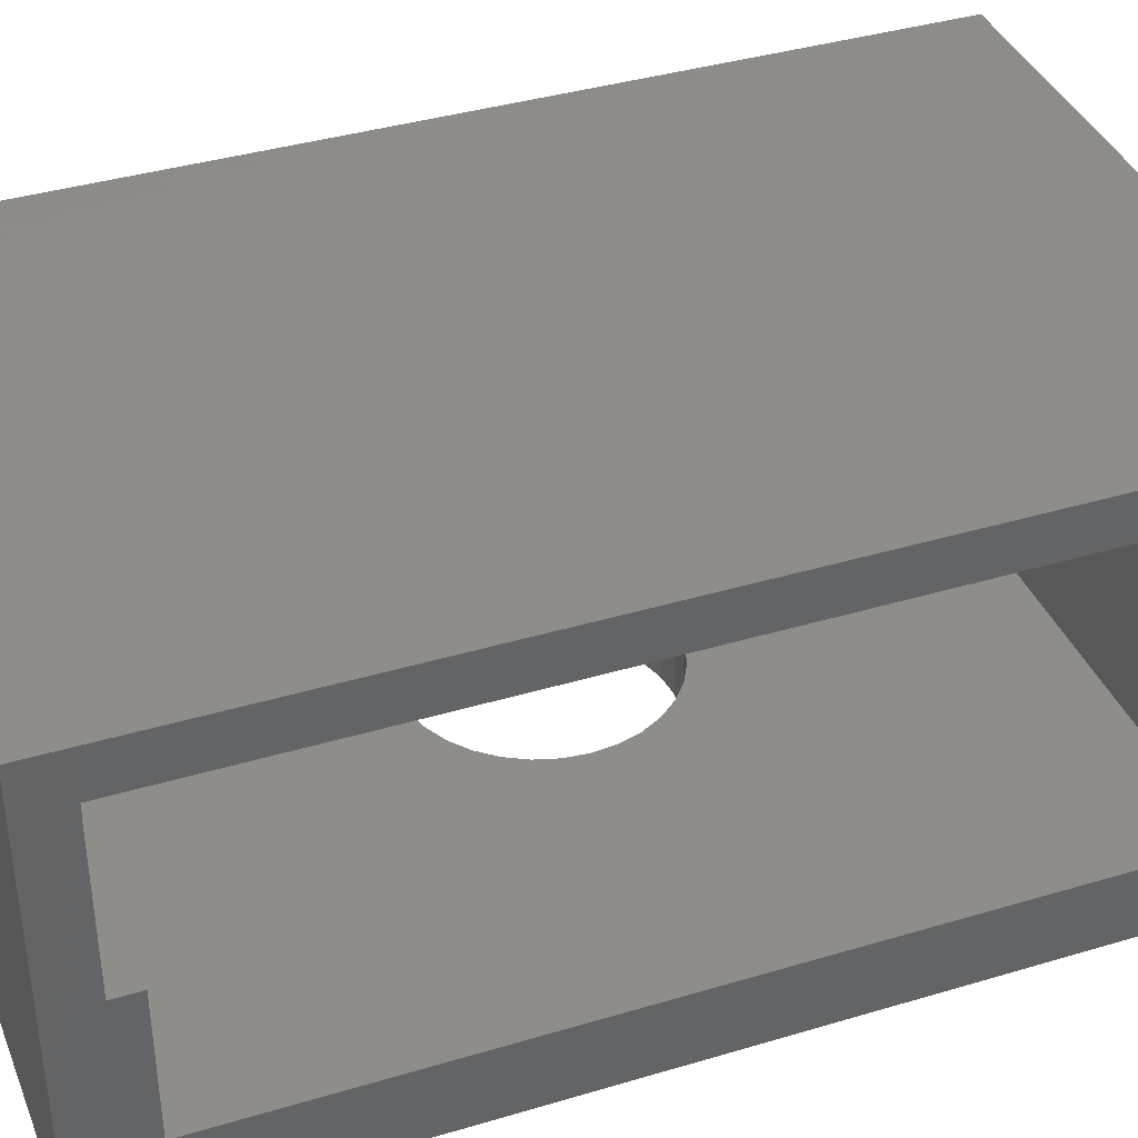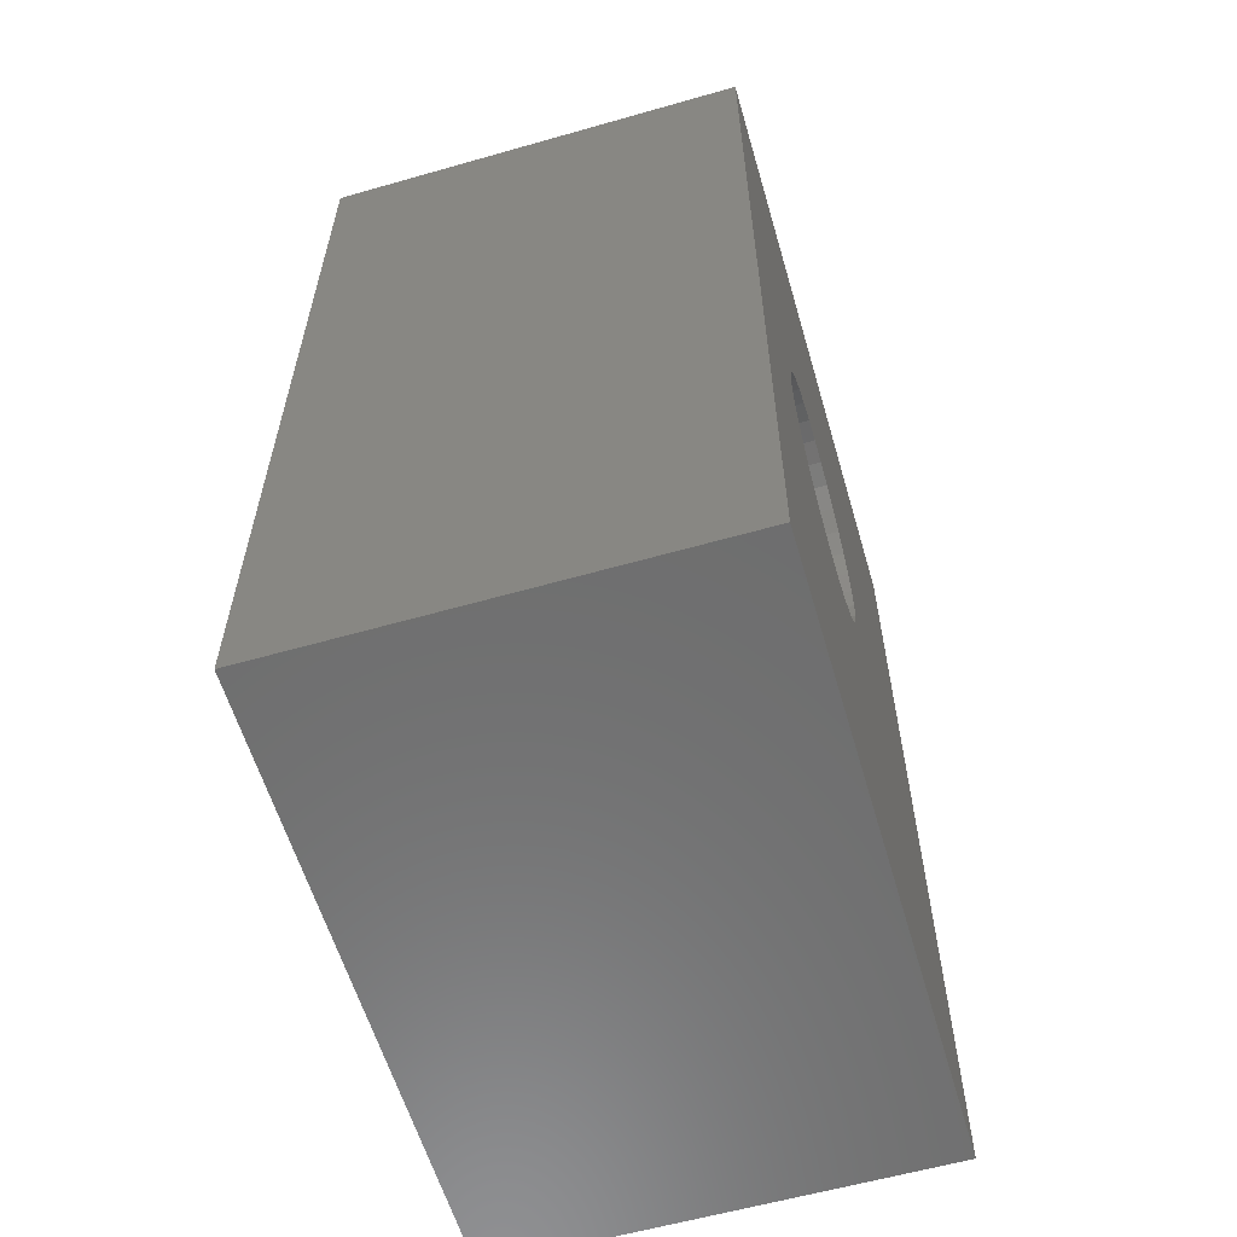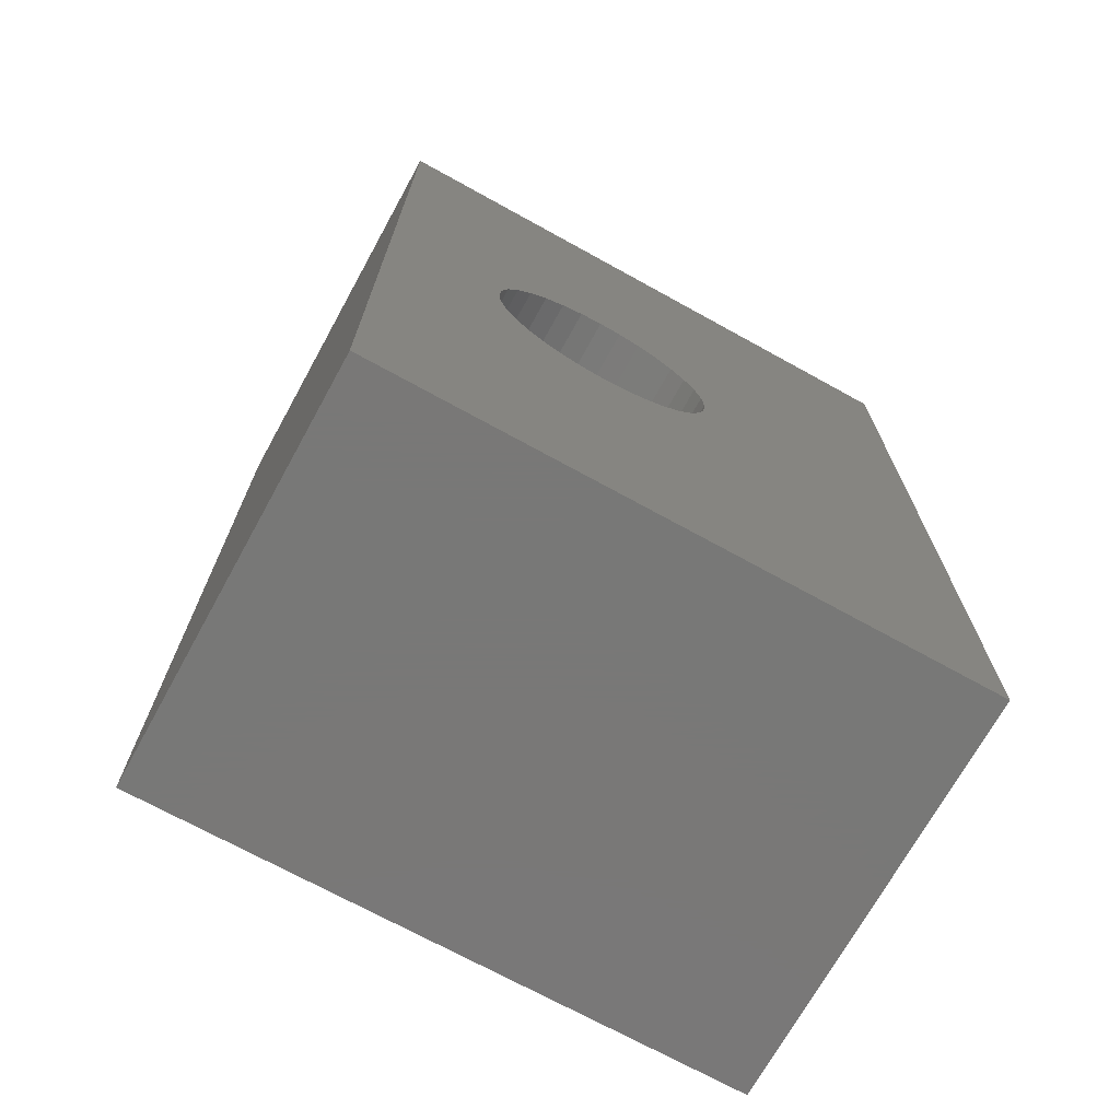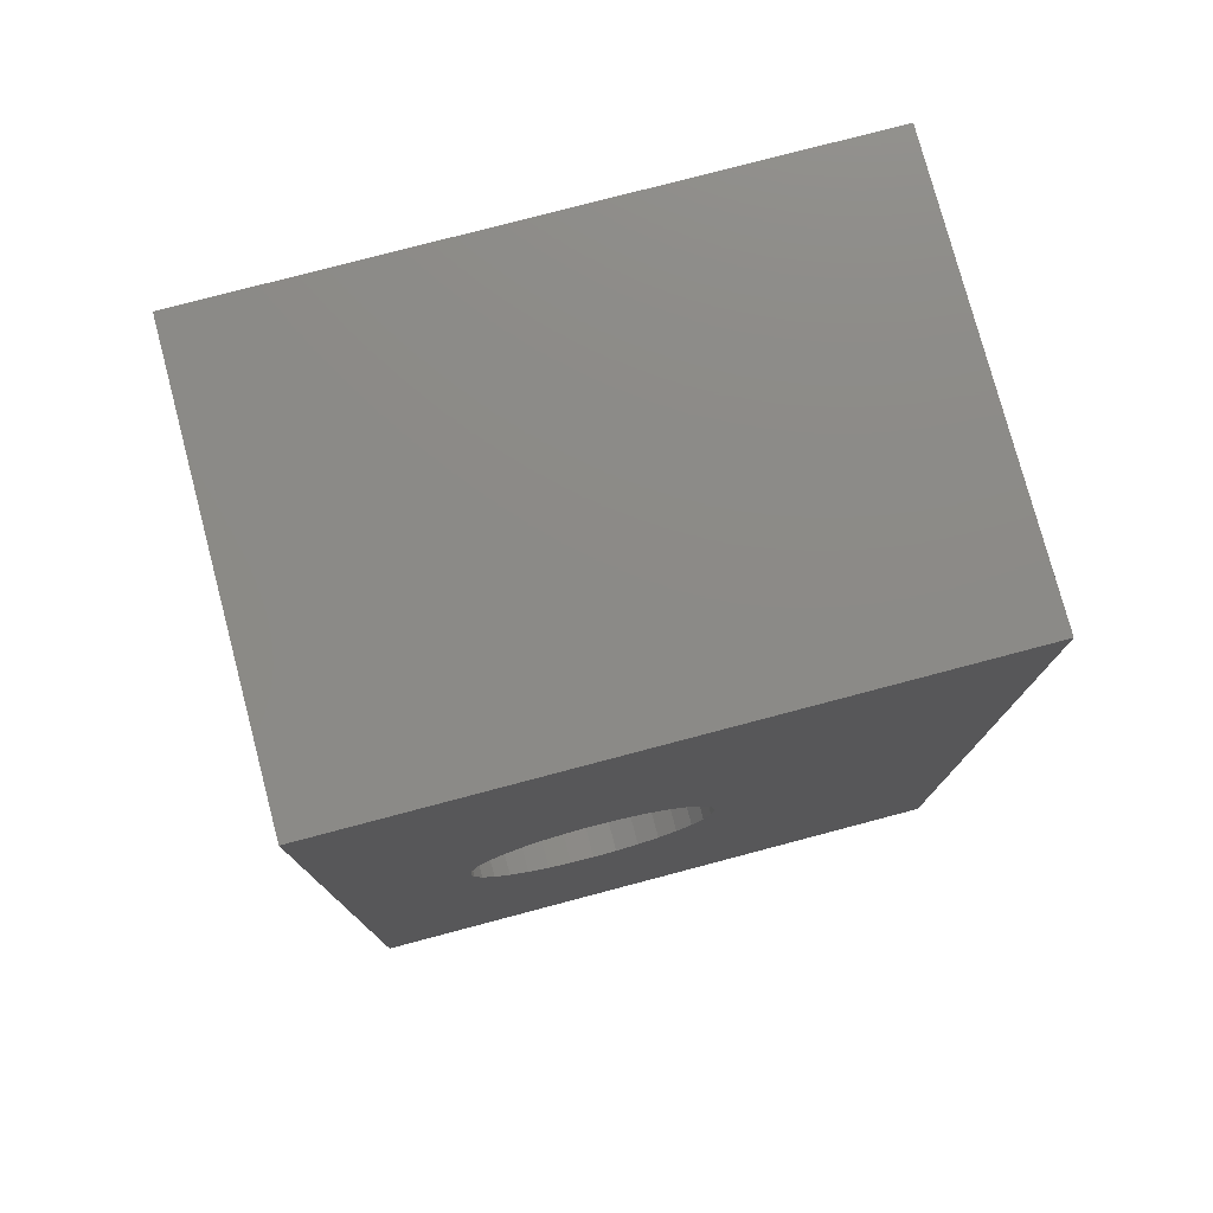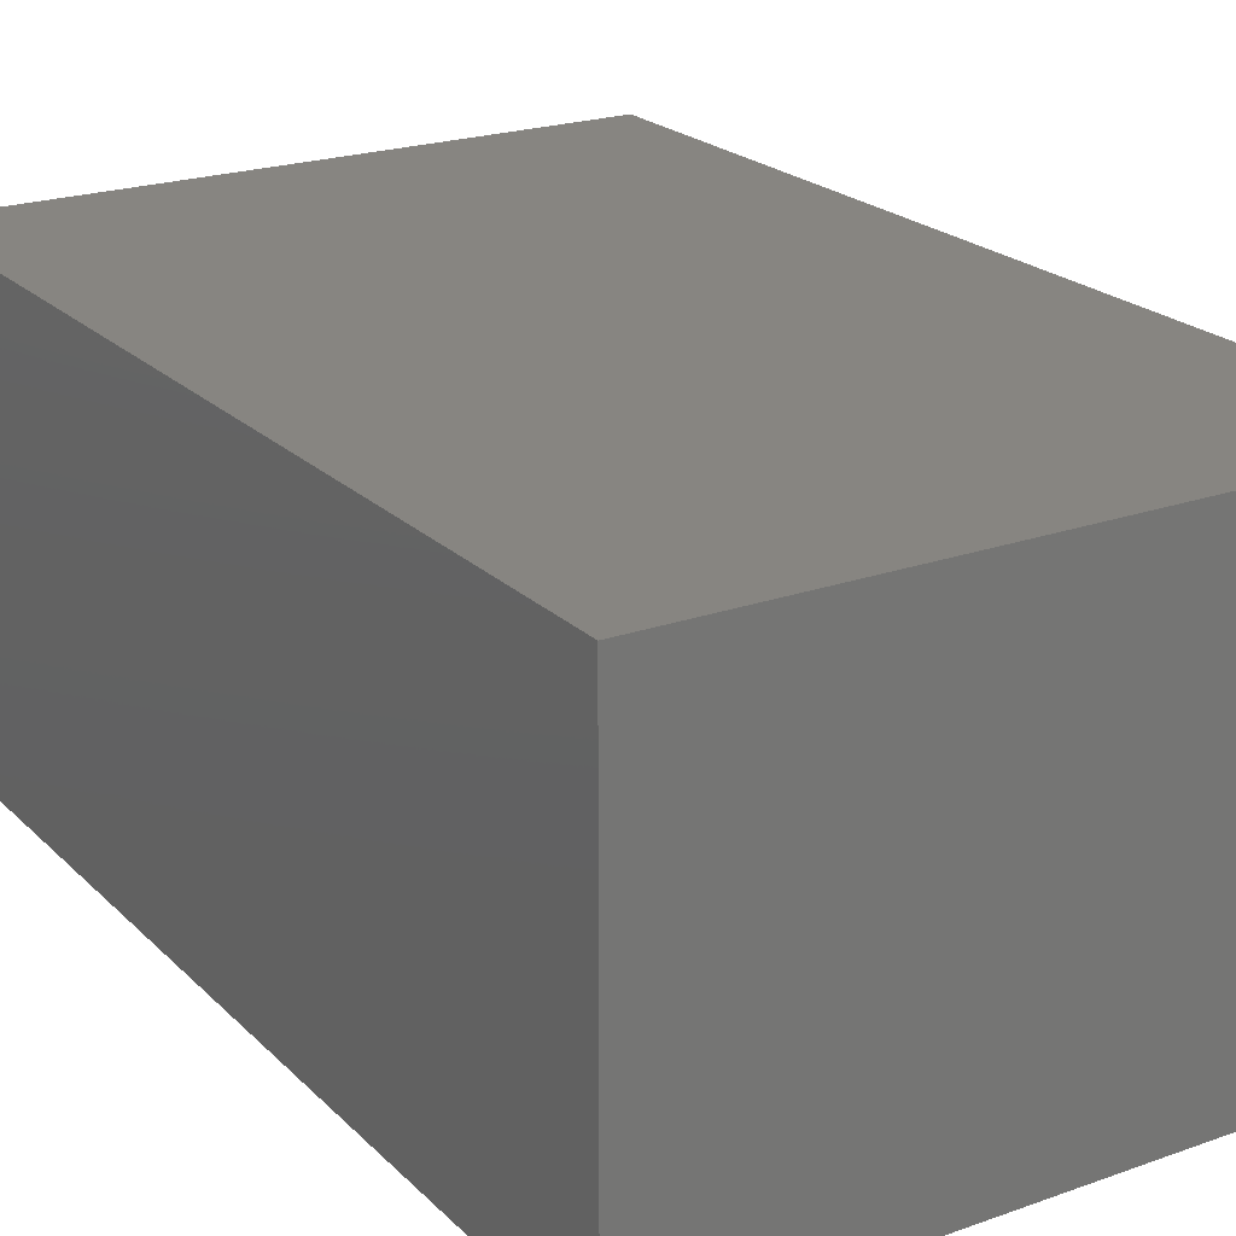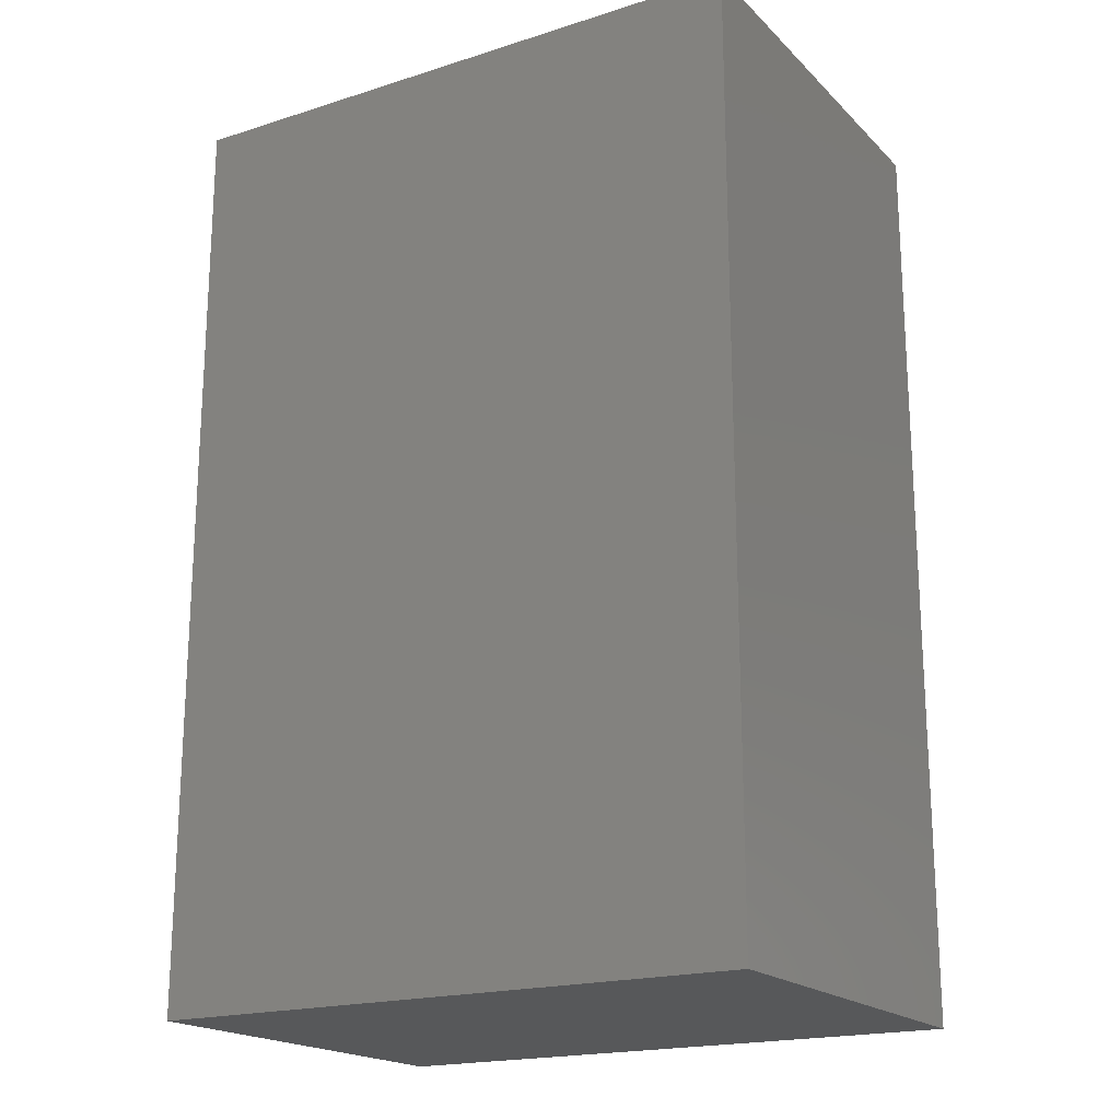
<metadata>
{"format":"stl","ext":"stl","renderer":"f3d","projection":"perspective","resolution":1024,"background":"white","views":[{"elev":38.5,"azim":-110.7,"up":"+Z"},{"elev":-59.7,"azim":106.3,"up":"+Y"},{"elev":-71.1,"azim":151.1,"up":"+Y"},{"elev":77.5,"azim":165.2,"up":"+Y"},{"elev":21.9,"azim":148.1,"up":"+Z"},{"elev":-19.2,"azim":30.7,"up":"+Y"}]}
</metadata>
<code>
# stl→obj: 156 verts, 312 faces
v 0.3292 0.4776 0.2734
v 0.3092 0.4757 0.2969
v 0.3092 0.4757 0.2734
v 0.2899 0.4698 0.2969
v 0.2899 0.4698 0.2734
v 0.2722 0.4603 0.2969
v 0.2722 0.4603 0.2734
v 0.2566 0.4476 0.2969
v 0.2566 0.4476 0.2734
v 0.2439 0.432 0.2969
v 0.2439 0.432 0.2734
v 0.2344 0.4143 0.2969
v 0.2344 0.4143 0.2734
v 0.2285 0.395 0.2969
v 0.2285 0.395 0.2734
v 0.2266 0.375 0.2969
v 0.2266 0.375 0.2734
v 0.3292 0.4776 0.2969
v 0.3492 0.4757 0.2734
v 0.3492 0.4757 0.2969
v 0.3685 0.4698 0.2734
v 0.3685 0.4698 0.2969
v 0.3862 0.4603 0.2734
v 0.3862 0.4603 0.2969
v 0.4018 0.4476 0.2734
v 0.4018 0.4476 0.2969
v 0.4145 0.432 0.2734
v 0.4145 0.432 0.2969
v 0.424 0.4143 0.2734
v 0.424 0.4143 0.2969
v 0.4299 0.395 0.2734
v 0.4299 0.395 0.2969
v 0.4318 0.375 0.2734
v 0.4318 0.375 0.2969
v 0.3292 0.4776 -0.03906
v 0.3092 0.4757 0.02344
v 0.3092 0.4757 -0.03906
v 0.2899 0.4698 0.02344
v 0.2899 0.4698 -0.03906
v 0.2722 0.4603 0.02344
v 0.2722 0.4603 -0.03906
v 0.2566 0.4476 0.02344
v 0.2566 0.4476 -0.03906
v 0.2439 0.432 0.02344
v 0.2439 0.432 -0.03906
v 0.2344 0.4143 0.02344
v 0.2344 0.4143 -0.03906
v 0.2285 0.395 0.02344
v 0.2285 0.395 -0.03906
v 0.2266 0.375 0.02344
v 0.2266 0.375 -0.03906
v 0.3292 0.4776 0.02344
v 0.3492 0.4757 -0.03906
v 0.3492 0.4757 0.02344
v 0.3685 0.4698 -0.03906
v 0.3685 0.4698 0.02344
v 0.3862 0.4603 -0.03906
v 0.3862 0.4603 0.02344
v 0.4018 0.4476 -0.03906
v 0.4018 0.4476 0.02344
v 0.4145 0.432 -0.03906
v 0.4145 0.432 0.02344
v 0.424 0.4143 -0.03906
v 0.424 0.4143 0.02344
v 0.4299 0.395 -0.03906
v 0.4299 0.395 0.02344
v 0.4318 0.375 -0.03906
v 0.4318 0.375 0.02344
v 0.3292 0.2724 0.2734
v 0.3492 0.2743 0.2969
v 0.3492 0.2743 0.2734
v 0.3685 0.2802 0.2969
v 0.3685 0.2802 0.2734
v 0.3862 0.2897 0.2969
v 0.3862 0.2897 0.2734
v 0.4018 0.3024 0.2969
v 0.4018 0.3024 0.2734
v 0.4145 0.318 0.2969
v 0.4145 0.318 0.2734
v 0.424 0.3357 0.2969
v 0.424 0.3357 0.2734
v 0.4299 0.355 0.2969
v 0.4299 0.355 0.2734
v 0.3292 0.2724 0.2969
v 0.3092 0.2743 0.2734
v 0.3092 0.2743 0.2969
v 0.2899 0.2802 0.2734
v 0.2899 0.2802 0.2969
v 0.2722 0.2897 0.2734
v 0.2722 0.2897 0.2969
v 0.2566 0.3024 0.2734
v 0.2566 0.3024 0.2969
v 0.2439 0.318 0.2734
v 0.2439 0.318 0.2969
v 0.2344 0.3357 0.2734
v 0.2344 0.3357 0.2969
v 0.2285 0.355 0.2734
v 0.2285 0.355 0.2969
v 0.3292 0.2724 -0.03906
v 0.3492 0.2743 0.02344
v 0.3492 0.2743 -0.03906
v 0.3685 0.2802 0.02344
v 0.3685 0.2802 -0.03906
v 0.3862 0.2897 0.02344
v 0.3862 0.2897 -0.03906
v 0.4018 0.3024 0.02344
v 0.4018 0.3024 -0.03906
v 0.4145 0.318 0.02344
v 0.4145 0.318 -0.03906
v 0.424 0.3357 0.02344
v 0.424 0.3357 -0.03906
v 0.4299 0.355 0.02344
v 0.4299 0.355 -0.03906
v 0.3292 0.2724 0.02344
v 0.3092 0.2743 -0.03906
v 0.3092 0.2743 0.02344
v 0.2899 0.2802 -0.03906
v 0.2899 0.2802 0.02344
v 0.2722 0.2897 -0.03906
v 0.2722 0.2897 0.02344
v 0.2566 0.3024 -0.03906
v 0.2566 0.3024 0.02344
v 0.2439 0.318 -0.03906
v 0.2439 0.318 0.02344
v 0.2344 0.3357 -0.03906
v 0.2344 0.3357 0.02344
v 0.2285 0.355 -0.03906
v 0.2285 0.355 0.02344
v 0 0.7891 -0.03906
v 0.5364 0.7891 -0.03906
v 0 -0.03906 -0.03906
v 0.5364 -0.03906 -0.03906
v 0.15 0.7266 0.2734
v 0.4739 0.7266 0.2734
v 0.15 0.02344 0.2734
v 0.4739 0.02344 0.2734
v 0 0.7266 0.02344
v 0 0.02344 0.02344
v 0.4739 0.7266 0.02344
v 0.4739 0.02344 0.02344
v 0.15 0.75 0.1484
v 0.15 0.7266 0.1484
v 0.15 0.75 0.2969
v 0.15 0 0.2969
v 0.15 0 0.1484
v 0.15 0.02344 0.1484
v 0 0 0.1484
v 0 0.02344 0.1484
v 0 0.7266 0.1484
v 0 0.75 0.1484
v 0 0.7891 0.3359
v 0 0.75 0.2969
v 0 0 0.2969
v 0 -0.03906 0.3359
v 0.5364 -0.03906 0.3359
v 0.5364 0.7891 0.3359
f 1 2 3
f 3 2 4
f 3 4 5
f 5 4 6
f 5 6 7
f 7 6 8
f 7 8 9
f 9 8 10
f 9 10 11
f 11 10 12
f 11 12 13
f 13 12 14
f 13 14 15
f 15 14 16
f 15 16 17
f 2 1 18
f 18 1 19
f 18 19 20
f 20 19 21
f 20 21 22
f 22 21 23
f 22 23 24
f 24 23 25
f 24 25 26
f 26 25 27
f 26 27 28
f 28 27 29
f 28 29 30
f 30 29 31
f 30 31 32
f 32 31 33
f 32 33 34
f 35 36 37
f 37 36 38
f 37 38 39
f 39 38 40
f 39 40 41
f 41 40 42
f 41 42 43
f 43 42 44
f 43 44 45
f 45 44 46
f 45 46 47
f 47 46 48
f 47 48 49
f 49 48 50
f 49 50 51
f 36 35 52
f 52 35 53
f 52 53 54
f 54 53 55
f 54 55 56
f 56 55 57
f 56 57 58
f 58 57 59
f 58 59 60
f 60 59 61
f 60 61 62
f 62 61 63
f 62 63 64
f 64 63 65
f 64 65 66
f 66 65 67
f 66 67 68
f 69 70 71
f 71 70 72
f 71 72 73
f 73 72 74
f 73 74 75
f 75 74 76
f 75 76 77
f 77 76 78
f 77 78 79
f 79 78 80
f 79 80 81
f 81 80 82
f 81 82 83
f 83 82 34
f 83 34 33
f 70 69 84
f 84 69 85
f 84 85 86
f 86 85 87
f 86 87 88
f 88 87 89
f 88 89 90
f 90 89 91
f 90 91 92
f 92 91 93
f 92 93 94
f 94 93 95
f 94 95 96
f 96 95 97
f 96 97 98
f 98 97 17
f 98 17 16
f 99 100 101
f 101 100 102
f 101 102 103
f 103 102 104
f 103 104 105
f 105 104 106
f 105 106 107
f 107 106 108
f 107 108 109
f 109 108 110
f 109 110 111
f 111 110 112
f 111 112 113
f 113 112 68
f 113 68 67
f 100 99 114
f 114 99 115
f 114 115 116
f 116 115 117
f 116 117 118
f 118 117 119
f 118 119 120
f 120 119 121
f 120 121 122
f 122 121 123
f 122 123 124
f 124 123 125
f 124 125 126
f 126 125 127
f 126 127 128
f 128 127 51
f 128 51 50
f 129 130 35
f 129 35 37
f 129 37 39
f 129 39 41
f 129 41 43
f 129 43 45
f 129 45 47
f 129 47 49
f 129 49 51
f 129 51 131
f 131 51 127
f 131 127 125
f 131 125 123
f 131 123 121
f 131 121 119
f 131 119 117
f 131 117 115
f 131 115 99
f 131 99 132
f 132 99 101
f 132 101 103
f 132 103 105
f 132 105 107
f 132 107 109
f 132 109 111
f 132 111 113
f 130 132 113
f 130 113 67
f 130 67 65
f 130 65 63
f 130 63 61
f 130 61 59
f 130 59 57
f 130 57 55
f 130 55 53
f 130 53 35
f 133 134 1
f 133 1 3
f 133 3 5
f 133 5 7
f 133 7 9
f 133 9 11
f 133 11 13
f 133 13 15
f 133 15 17
f 133 17 97
f 133 97 135
f 135 97 95
f 135 95 93
f 135 93 91
f 135 91 89
f 135 89 87
f 135 87 85
f 135 85 69
f 135 69 136
f 136 69 71
f 136 71 73
f 136 73 75
f 136 75 77
f 136 77 79
f 136 79 81
f 136 81 83
f 136 83 33
f 134 136 33
f 134 33 31
f 134 31 29
f 134 29 27
f 134 27 25
f 134 25 23
f 134 23 21
f 134 21 19
f 134 19 1
f 137 138 50
f 137 50 48
f 137 48 46
f 137 46 44
f 137 44 42
f 137 42 40
f 137 40 38
f 137 38 36
f 137 36 52
f 137 52 139
f 138 140 114
f 138 114 116
f 138 116 118
f 138 118 120
f 138 120 122
f 138 122 124
f 138 124 126
f 138 126 128
f 138 128 50
f 140 68 112
f 140 112 110
f 140 110 108
f 140 108 106
f 140 106 104
f 140 104 102
f 140 102 100
f 140 100 114
f 139 52 54
f 139 54 56
f 139 56 58
f 139 58 60
f 139 60 62
f 139 62 64
f 139 64 66
f 139 66 68
f 139 68 140
f 18 20 2
f 4 2 20
f 22 4 20
f 6 4 22
f 24 6 22
f 72 88 74
f 86 88 72
f 70 86 72
f 84 86 70
f 88 90 74
f 74 90 92
f 74 92 76
f 76 92 94
f 76 94 78
f 78 94 96
f 78 96 80
f 80 96 98
f 80 98 82
f 82 98 16
f 82 16 34
f 34 16 14
f 34 14 32
f 32 14 12
f 32 12 30
f 30 12 10
f 30 10 28
f 28 10 8
f 28 8 26
f 26 8 6
f 26 6 24
f 141 142 143
f 143 142 133
f 143 133 144
f 144 133 135
f 144 135 145
f 145 135 146
f 147 145 148
f 148 145 146
f 149 142 150
f 150 142 141
f 151 129 150
f 151 150 152
f 151 152 153
f 151 153 154
f 154 153 131
f 131 153 147
f 131 147 138
f 138 147 148
f 131 138 129
f 129 138 137
f 129 137 150
f 150 137 149
f 136 140 135
f 135 140 146
f 140 138 146
f 146 138 148
f 137 139 149
f 149 139 142
f 139 134 142
f 142 134 133
f 153 152 144
f 144 152 143
f 141 143 150
f 150 143 152
f 147 153 145
f 145 153 144
f 154 131 155
f 155 131 132
f 155 132 156
f 156 132 130
f 156 130 151
f 151 130 129
f 154 155 151
f 151 155 156
f 136 134 140
f 140 134 139

</code>
